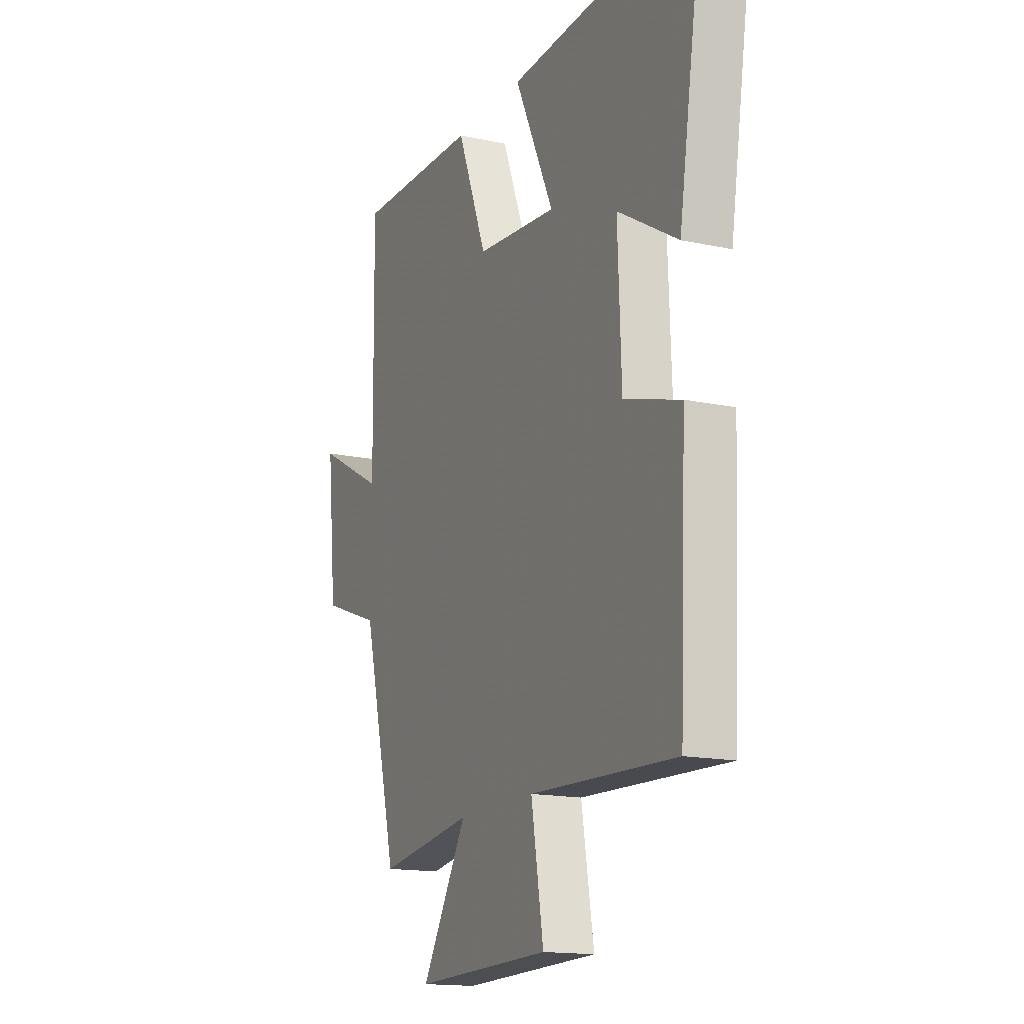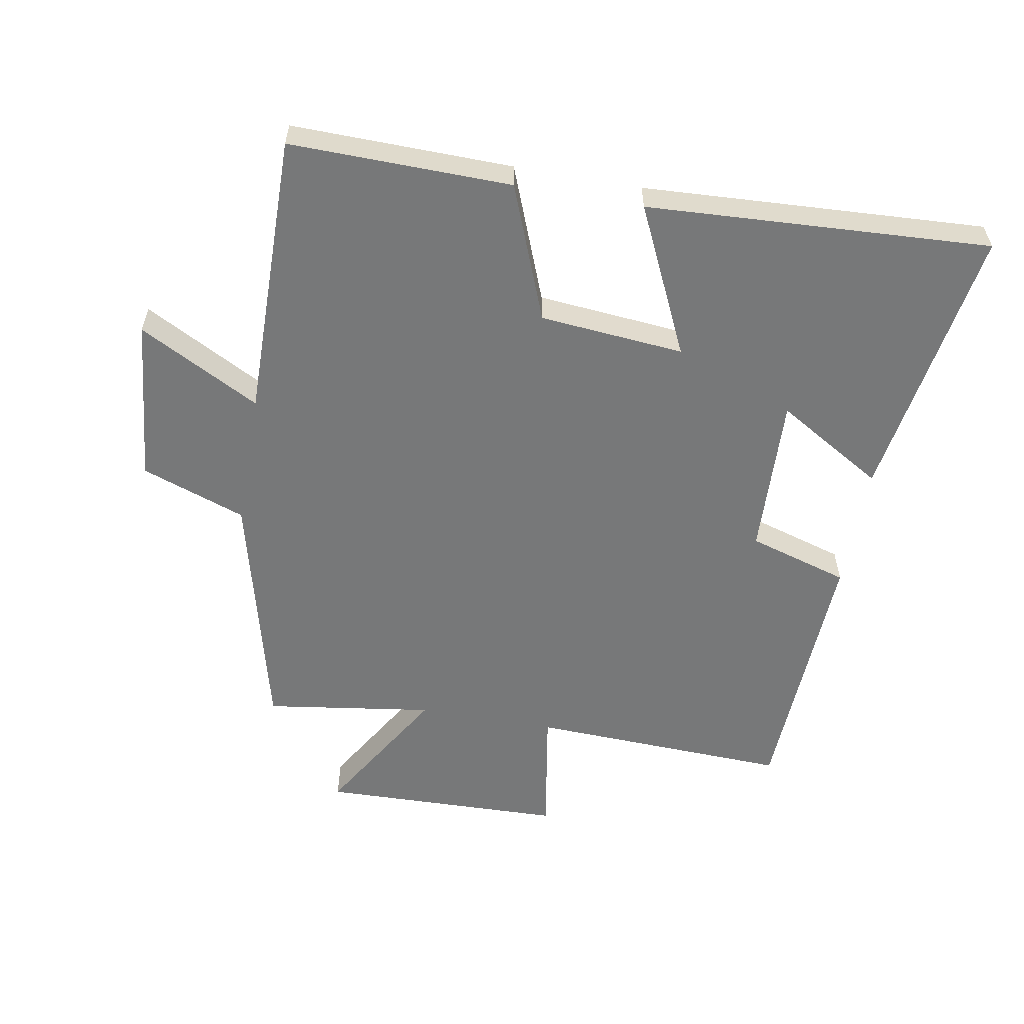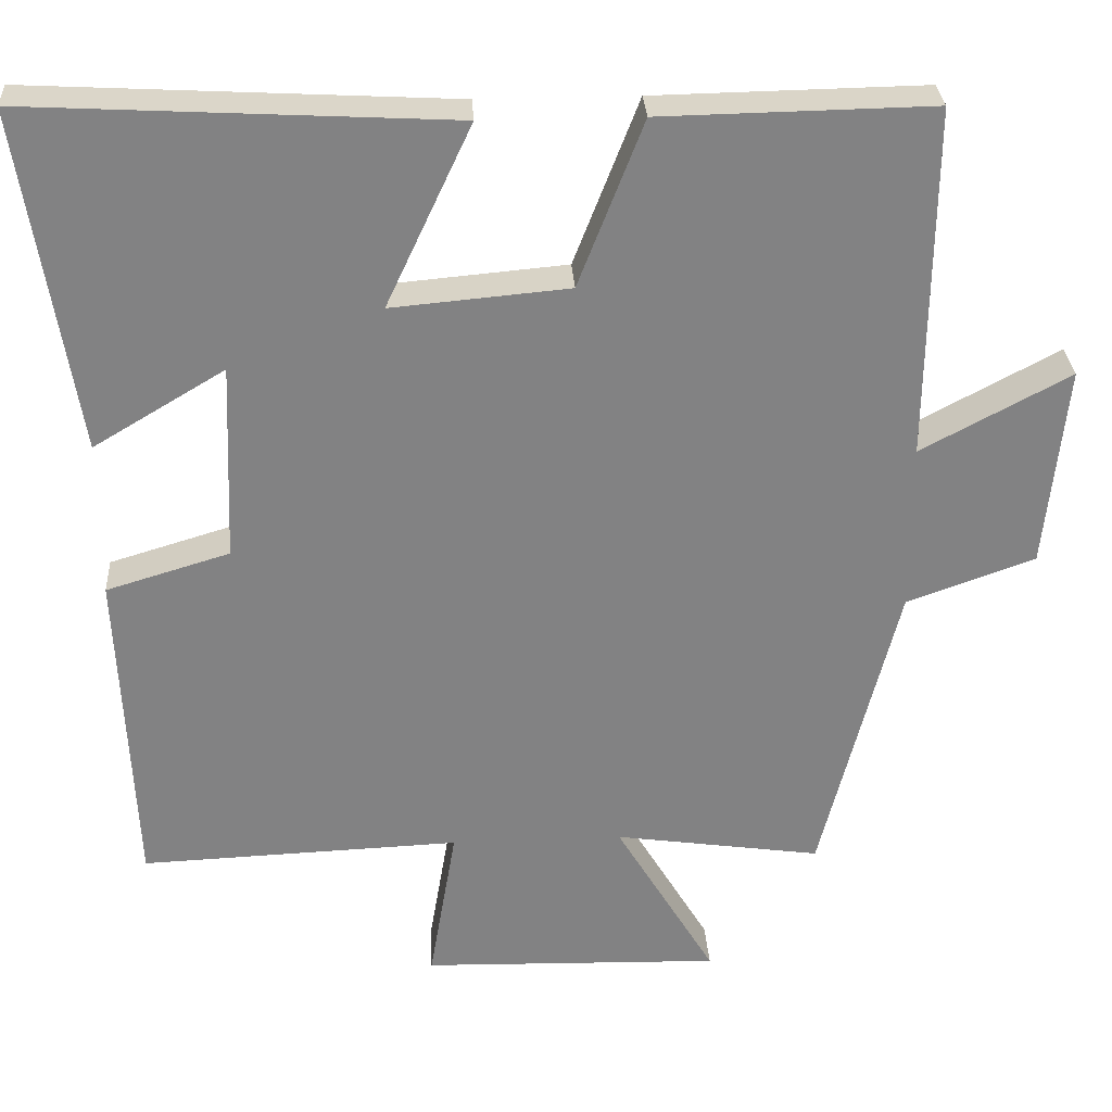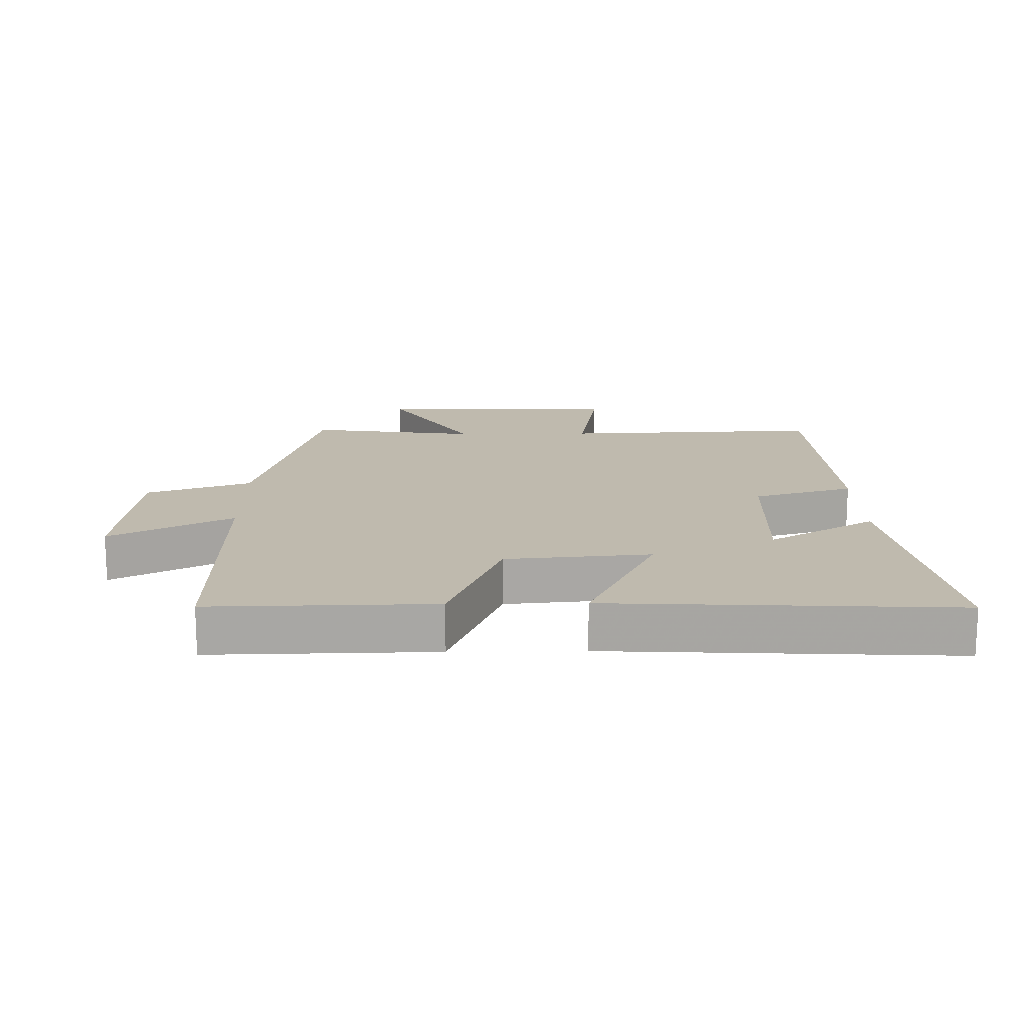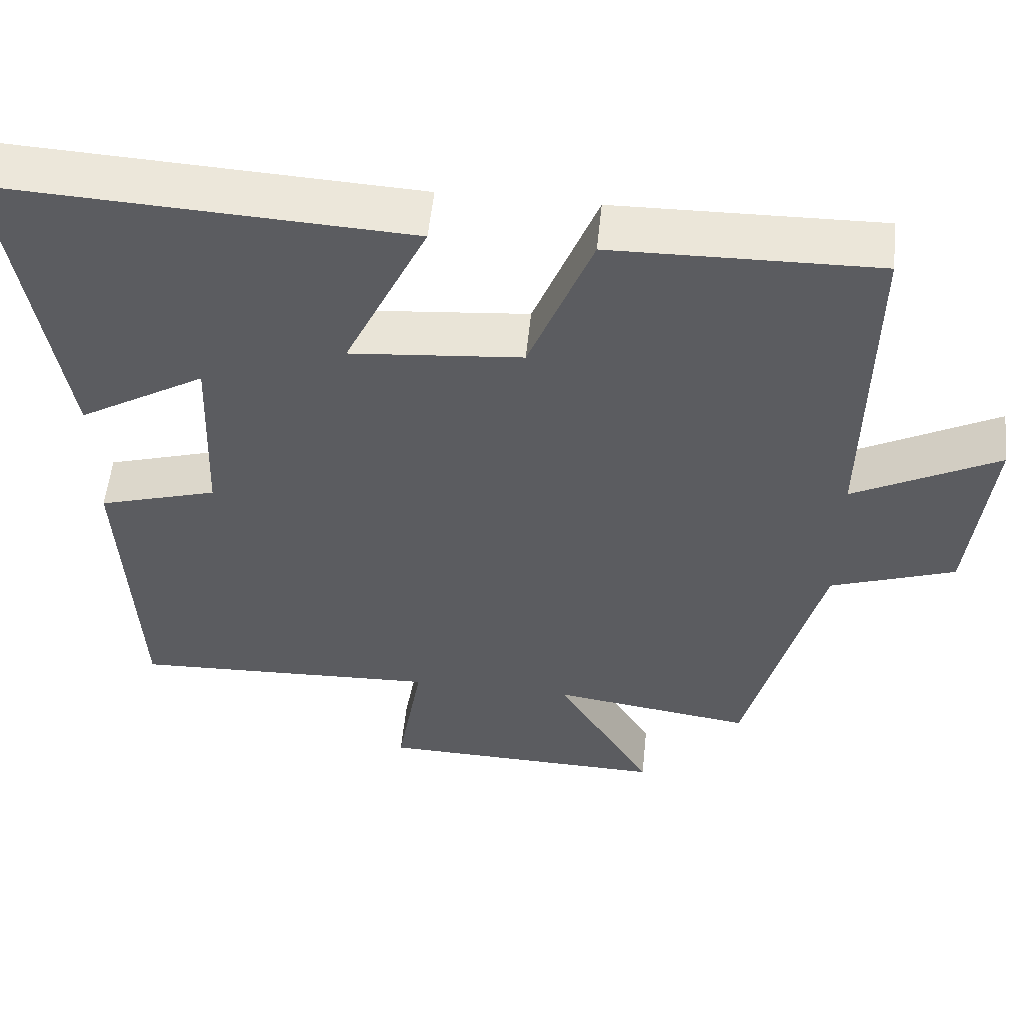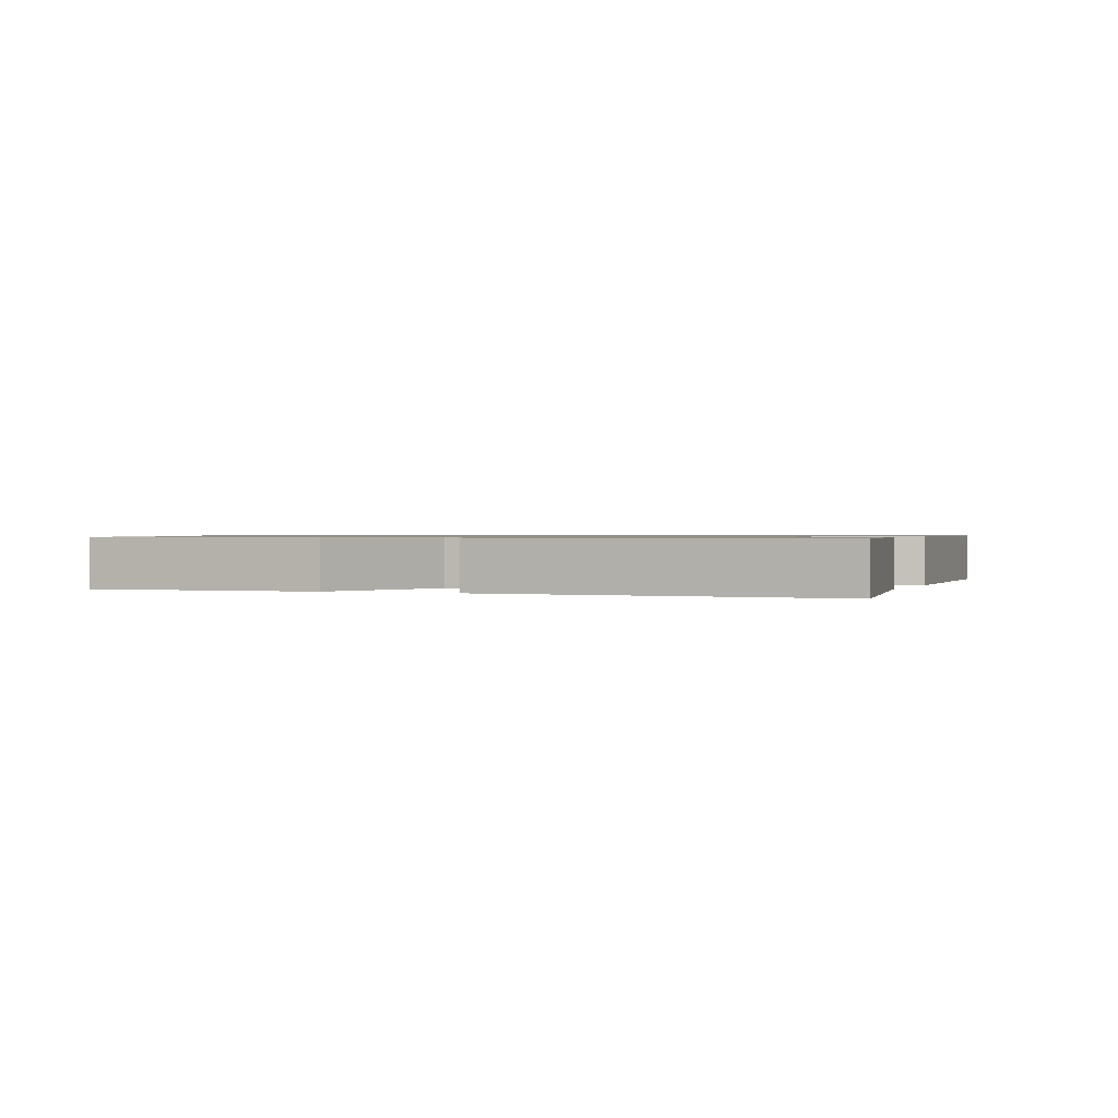
<metadata>
{"format":"obj","ext":"obj","renderer":"f3d","projection":"perspective","resolution":1024,"background":"white","views":[{"elev":-15.5,"azim":65.6,"up":"+Z"},{"elev":-57.4,"azim":-10.1,"up":"+Y"},{"elev":29.5,"azim":176.6,"up":"+Z"},{"elev":15.7,"azim":-1.0,"up":"+Y"},{"elev":54.7,"azim":-174.2,"up":"+Z"},{"elev":0.8,"azim":21.2,"up":"+Y"}]}
</metadata>
<code>
v 0.569 0.07 0.529
v 0.5 0.07 0.097
v 0.334 0.07 0.196
v 0.344 0.07 -0.054
v 0.5 0.07 -0.101
v 0.481 0.07 -0.516
v 0.077 0.07 -0.5
v 0.111 0.07 -0.701
v -0.267 0.07 -0.711
v -0.141 0.07 -0.5
v -0.403 0.07 -0.538
v -0.5 0.07 -0.153
v -0.662 0.07 -0.095
v -0.688 0.07 0.161
v -0.5 0.07 0.061
v -0.505 0.07 0.506
v -0.162 0.07 0.5
v -0.08 0.07 0.29
v 0.144 0.07 0.27
v 0.036 0.07 0.5
v 0.569 0 0.529
v 0.5 0 0.097
v 0.334 0 0.196
v 0.344 0 -0.054
v 0.5 0 -0.101
v 0.481 0 -0.516
v 0.077 0 -0.5
v 0.111 0 -0.701
v -0.267 0 -0.711
v -0.141 0 -0.5
v -0.403 0 -0.538
v -0.5 0 -0.153
v -0.662 0 -0.095
v -0.688 0 0.161
v -0.5 0 0.061
v -0.505 0 0.506
v -0.162 0 0.5
v -0.08 0 0.29
v 0.144 0 0.27
v 0.036 0 0.5
f 19 20 1
f 15 16 17 18
f 15 18 19
f 12 13 14 15
f 10 11 12 15
f 10 15 19
f 7 8 9 10
f 7 10 19
f 4 5 6 7
f 3 4 7 19
f 1 2 3
f 1 3 19
f 21 40 39
f 38 37 36 35
f 39 38 35
f 35 34 33 32
f 35 32 31 30
f 39 35 30
f 30 29 28 27
f 39 30 27
f 27 26 25 24
f 39 27 24 23
f 23 22 21
f 39 23 21
f 1 21 22 2
f 2 22 23 3
f 3 23 24 4
f 4 24 25 5
f 5 25 26 6
f 6 26 27 7
f 7 27 28 8
f 8 28 29 9
f 9 29 30 10
f 10 30 31 11
f 11 31 32 12
f 12 32 33 13
f 13 33 34 14
f 14 34 35 15
f 15 35 36 16
f 16 36 37 17
f 17 37 38 18
f 18 38 39 19
f 19 39 40 20
f 20 40 21 1

</code>
